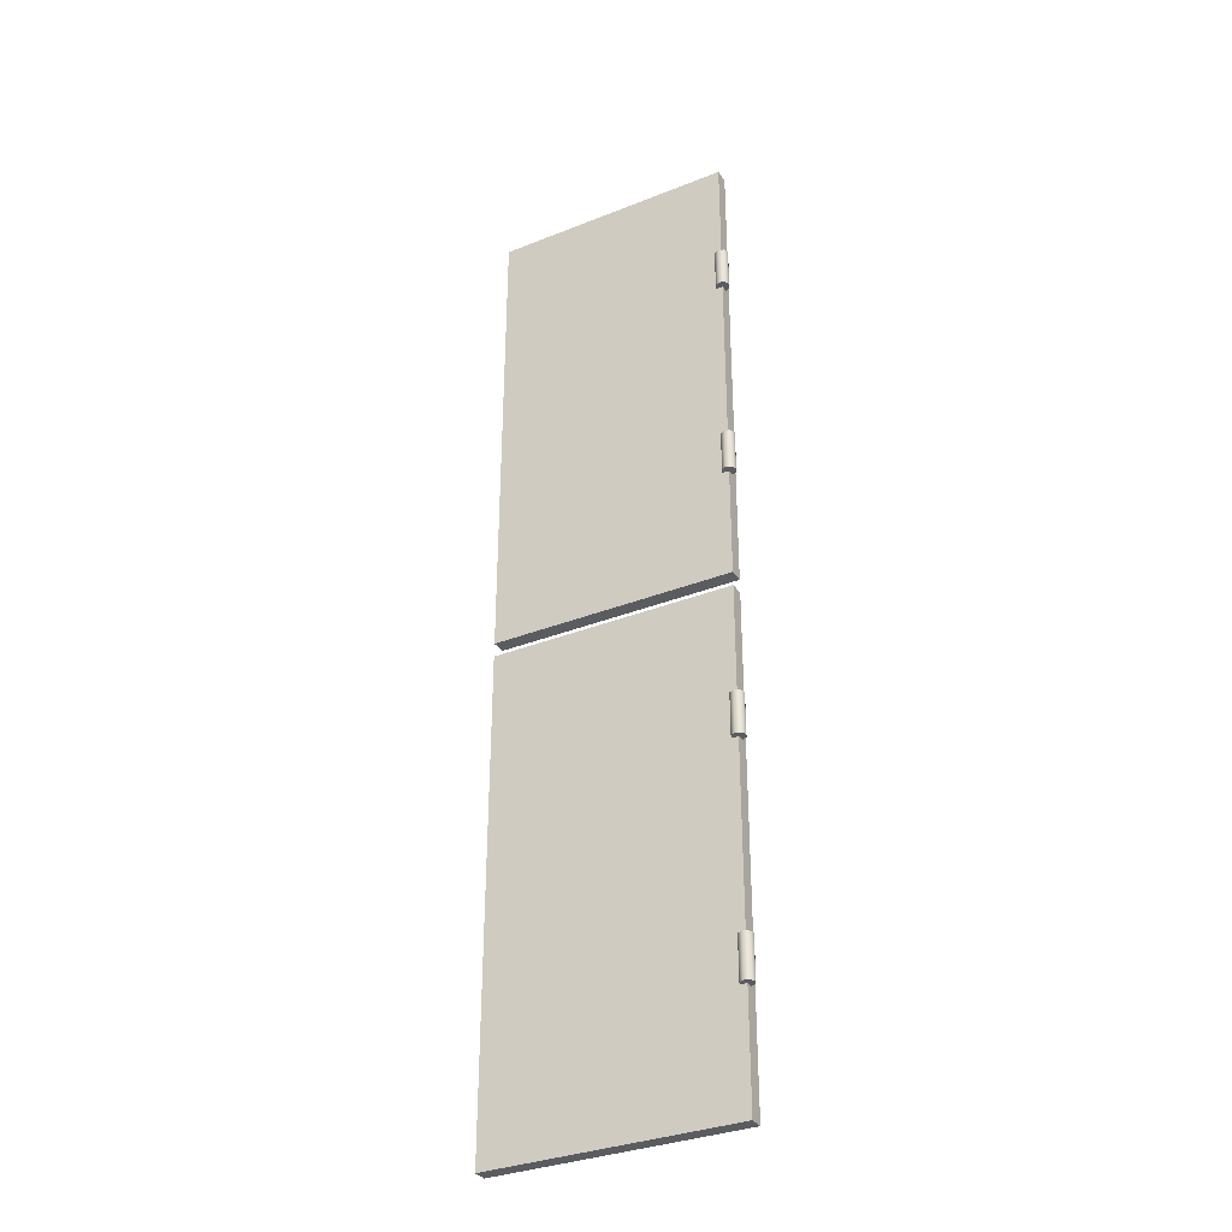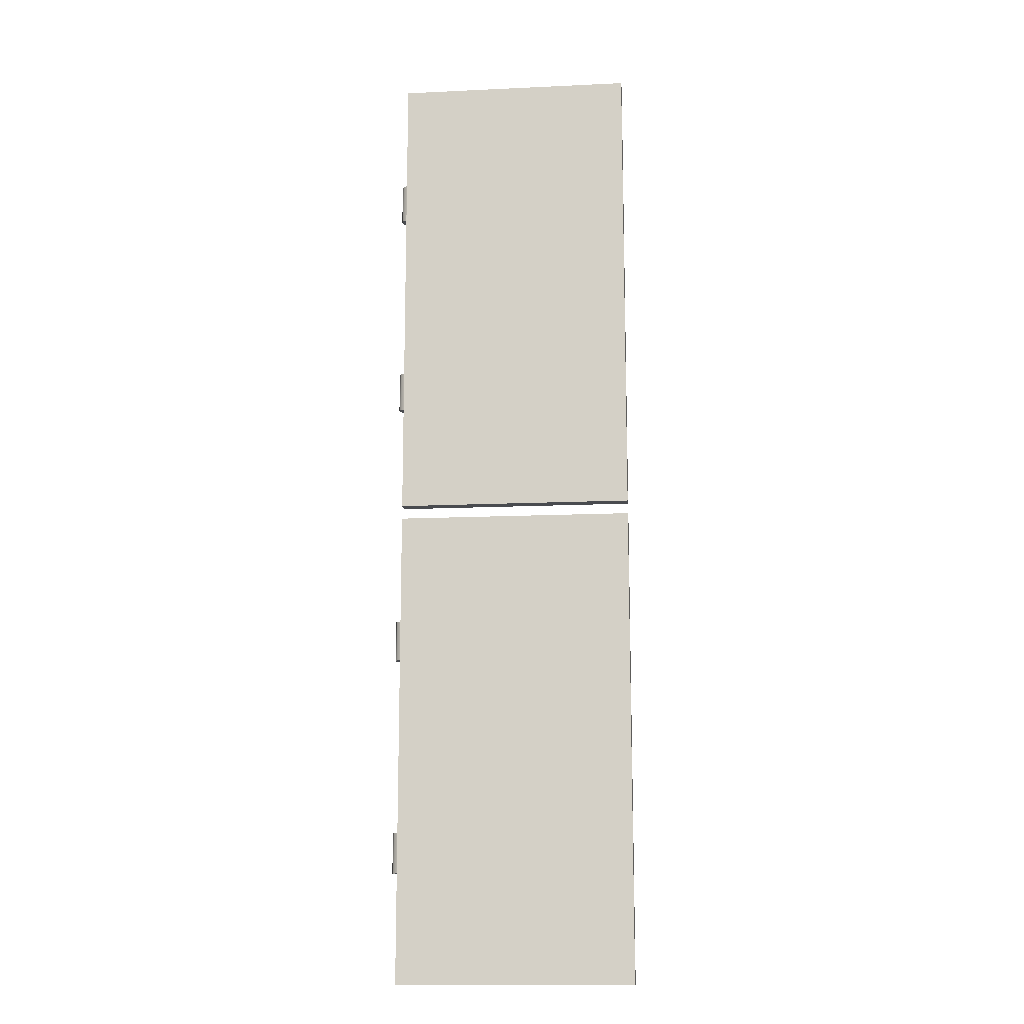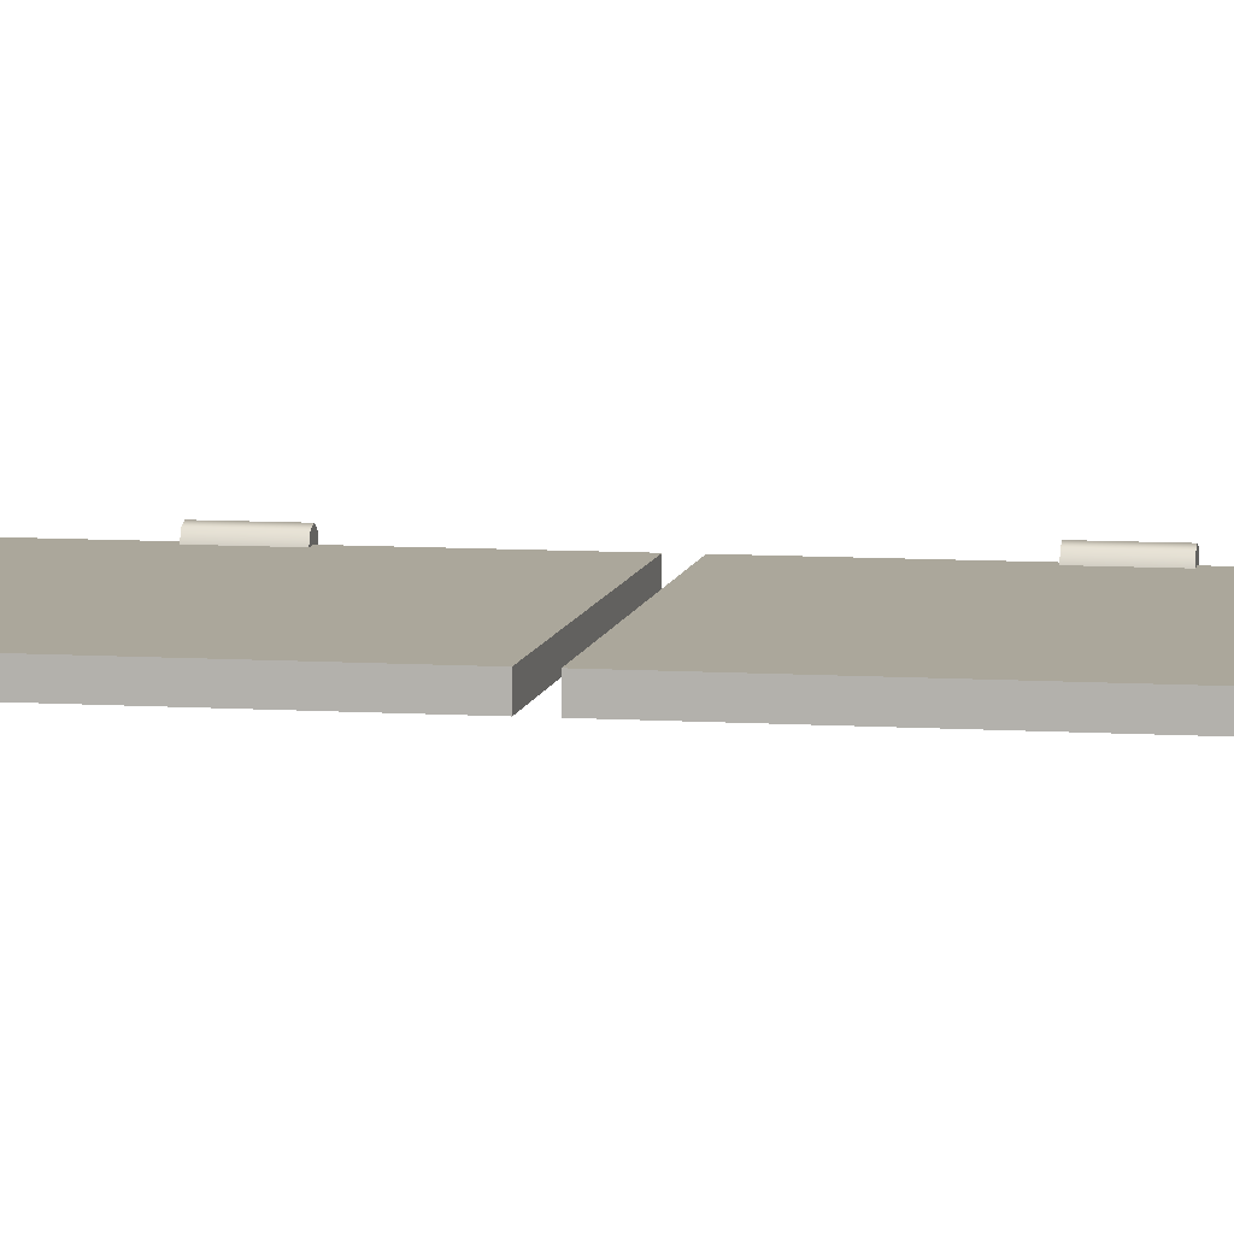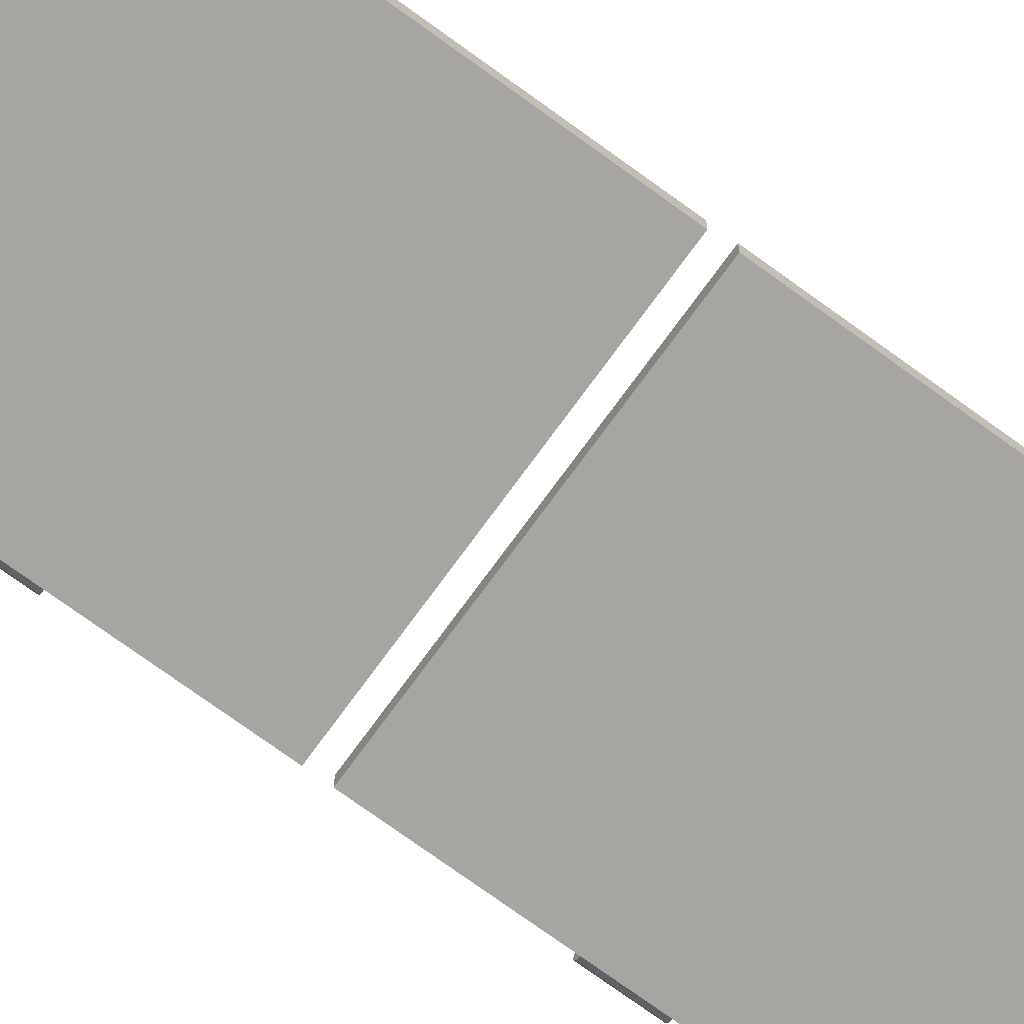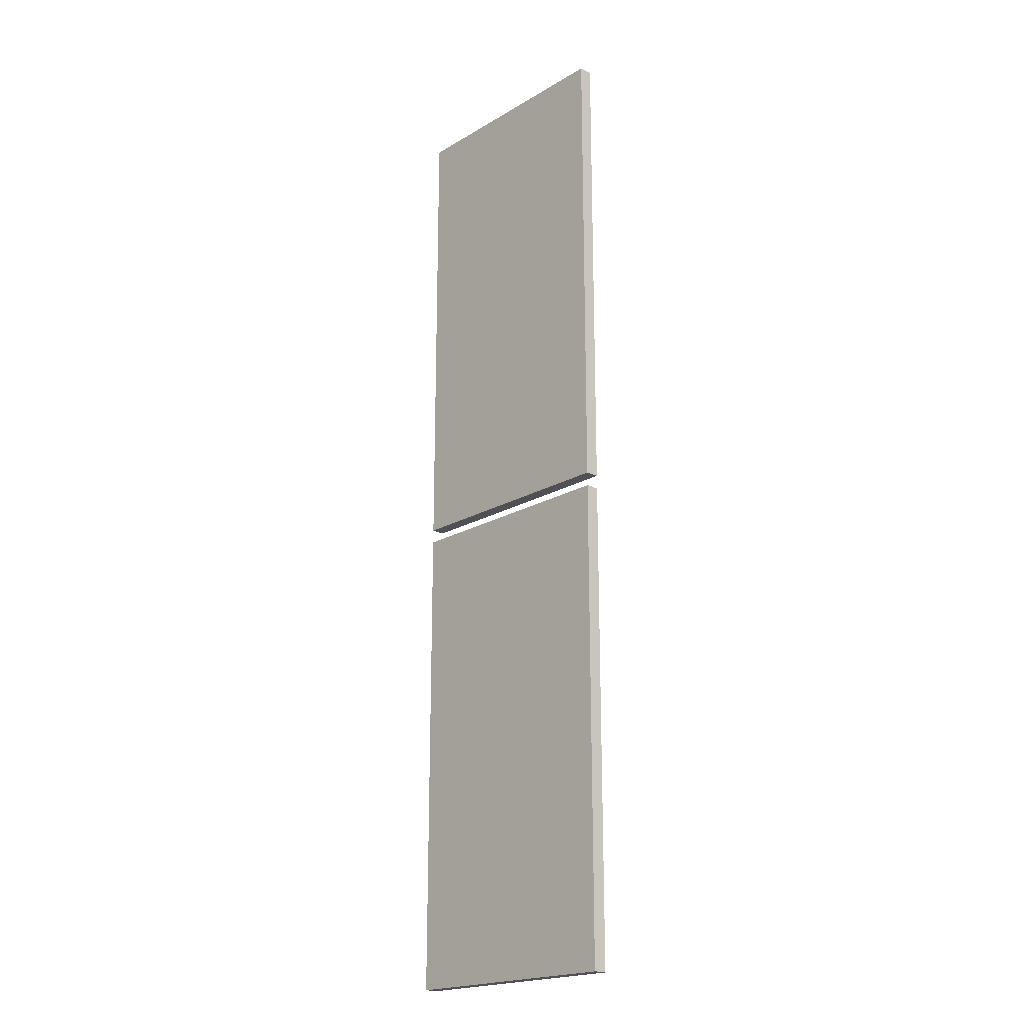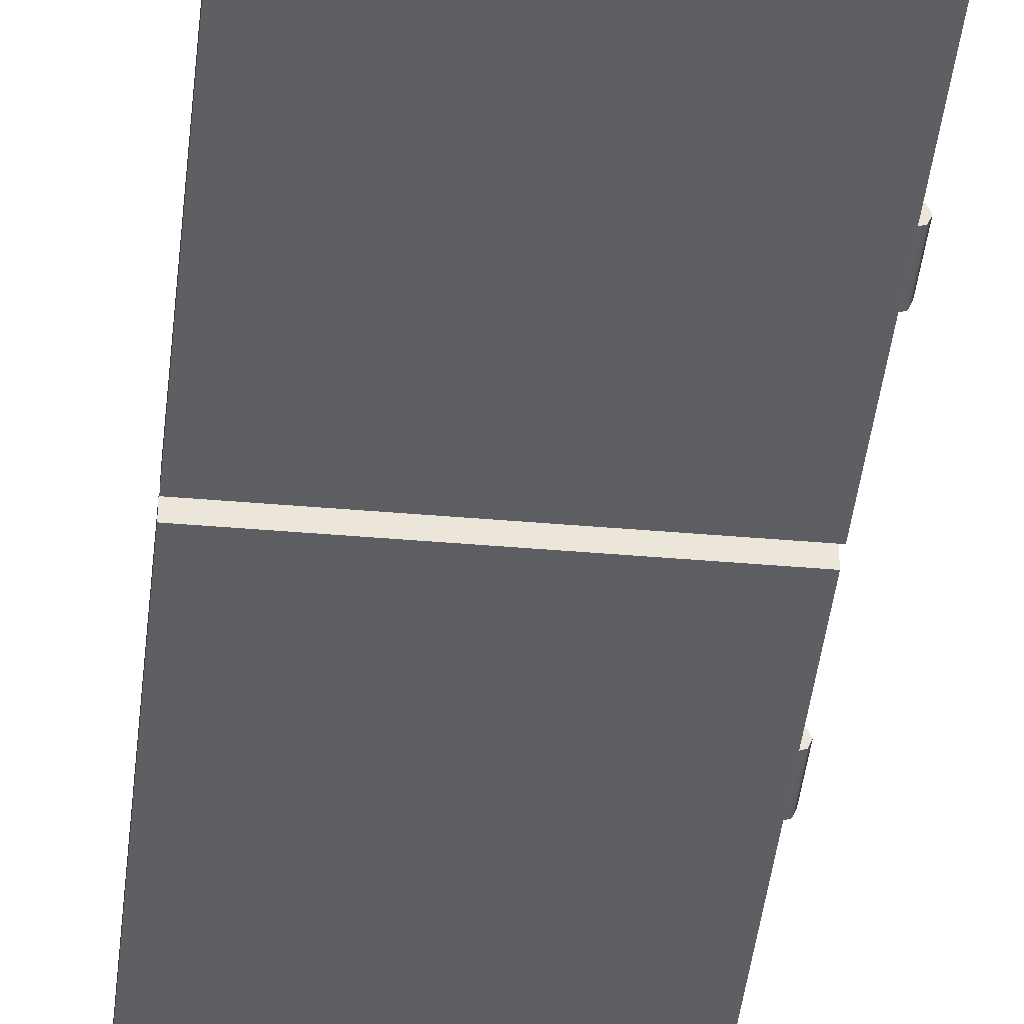
<metadata>
{"format":"obj","ext":"obj","renderer":"f3d","projection":"perspective","resolution":1024,"background":"white","views":[{"elev":-33.7,"azim":-151.6,"up":"+Z"},{"elev":-13.8,"azim":5.9,"up":"+Z"},{"elev":8.1,"azim":100.2,"up":"+Y"},{"elev":-73.8,"azim":54.0,"up":"+Y"},{"elev":-20.2,"azim":47.1,"up":"+Z"},{"elev":-41.8,"azim":174.0,"up":"+Y"}]}
</metadata>
<code>
o mesh1
v 0.0125 0 -0.6125
v 0.008839 0.008839 -0.6125
v 1.735e-18 0.0125 -0.6125
v -0.008839 0.008839 -0.6125
v -0.0125 0 -0.6125
v -0.008839 -0.008839 -0.6125
v -1.735e-18 -0.0125 -0.6125
v 0.0125 0 -0.6875
v 0.008839 0.008839 -0.6875
v 1.735e-18 0.0125 -0.6875
v -0.008839 0.008839 -0.6875
v -0.0125 0 -0.6875
v -0.008839 -0.008839 -0.6875
v -1.735e-18 -0.0125 -0.6875
v 0 -3.469e-18 -0.6125
v 0 0 -0.6875
v -1.735e-17 -0.025 -1.788
v -1.735e-17 -0.025 -0.9125
v -1.735e-17 0 -1.788
v -1.735e-17 0 -0.9125
v 0.4375 -0.025 -1.788
v 0.4375 -0.025 -0.9125
v 0.4375 0 -1.788
v 0.4375 0 -0.9125
v 1.041e-17 -0.025 -0.8875
v 1.041e-17 -0.025 -0.0125
v 1.041e-17 0 -0.8875
v 1.041e-17 0 -0.0125
v 0.4375 -0.025 -0.8875
v 0.4375 -0.025 -0.0125
v 0.4375 0 -0.8875
v 0.4375 0 -0.0125
v 0.0125 0 -1.587
v 0.008839 0.008839 -1.587
v 1.735e-18 0.0125 -1.587
v -0.008839 0.008839 -1.587
v -0.0125 0 -1.587
v -0.008839 -0.008839 -1.587
v -1.735e-18 -0.0125 -1.587
v 0.0125 0 -1.512
v 0.008839 0.008839 -1.512
v 1.735e-18 0.0125 -1.512
v -0.008839 0.008839 -1.512
v -0.0125 0 -1.512
v -0.008839 -0.008839 -1.512
v -1.735e-18 -0.0125 -1.512
v 0 -3.469e-18 -1.587
v 0 0 -1.512
v 0.0125 0 -1.188
v 0.008839 0.008839 -1.188
v 1.735e-18 0.0125 -1.188
v -0.008839 0.008839 -1.188
v -0.0125 0 -1.188
v -0.008839 -0.008839 -1.188
v -1.735e-18 -0.0125 -1.188
v 0.0125 0 -1.113
v 0.008839 0.008839 -1.113
v 1.735e-18 0.0125 -1.113
v -0.008839 0.008839 -1.113
v -0.0125 0 -1.113
v -0.008839 -0.008839 -1.113
v -1.735e-18 -0.0125 -1.113
v 0 -3.469e-18 -1.188
v 0 0 -1.113
v 0.0125 0 -0.2125
v 0.008839 0.008839 -0.2125
v 1.735e-18 0.0125 -0.2125
v -0.008839 0.008839 -0.2125
v -0.0125 0 -0.2125
v -0.008839 -0.008839 -0.2125
v -1.735e-18 -0.0125 -0.2125
v 0.0125 0 -0.2875
v 0.008839 0.008839 -0.2875
v 1.735e-18 0.0125 -0.2875
v -0.008839 0.008839 -0.2875
v -0.0125 0 -0.2875
v -0.008839 -0.008839 -0.2875
v -1.735e-18 -0.0125 -0.2875
v 0 -3.469e-18 -0.2125
v 0 0 -0.2875
g mesh1_mesh1_auv
f 1 8 9 2
f 2 9 10 3
f 2 15 1
f 3 10 11 4
f 3 15 2
f 4 11 12 5
f 4 15 3
f 5 12 13 6
f 5 15 4
f 6 13 14 7
f 6 15 5
f 7 15 6
f 8 16 9
f 9 16 10
f 10 16 11
f 11 16 12
f 12 16 13
f 13 16 14
f 18 20 19 17
f 21 23 24 22
f 26 30 32 28
f 27 31 29 25
f 33 47 34
f 34 41 40 33
f 34 47 35
f 35 42 41 34
f 35 47 36
f 36 43 42 35
f 36 47 37
f 37 44 43 36
f 37 47 38
f 38 45 44 37
f 38 47 39
f 39 46 45 38
f 41 48 40
f 42 48 41
f 43 48 42
f 44 48 43
f 45 48 44
f 46 48 45
f 49 63 50
f 50 57 56 49
f 50 63 51
f 51 58 57 50
f 51 63 52
f 52 59 58 51
f 52 63 53
f 53 60 59 52
f 53 63 54
f 54 61 60 53
f 54 63 55
f 55 62 61 54
f 57 64 56
f 58 64 57
f 59 64 58
f 60 64 59
f 61 64 60
f 62 64 61
f 65 72 73 66
f 66 73 74 67
f 66 79 65
f 67 74 75 68
f 67 79 66
f 68 75 76 69
f 68 79 67
f 69 76 77 70
f 69 79 68
f 70 77 78 71
f 70 79 69
f 71 79 70
f 72 80 73
f 73 80 74
f 74 80 75
f 75 80 76
f 76 80 77
f 77 80 78
f 17 21 22 18
f 20 24 23 19
f 25 29 30 26
f 28 32 31 27
f 18 22 24 20
f 19 23 21 17
f 26 28 27 25
f 29 31 32 30

</code>
